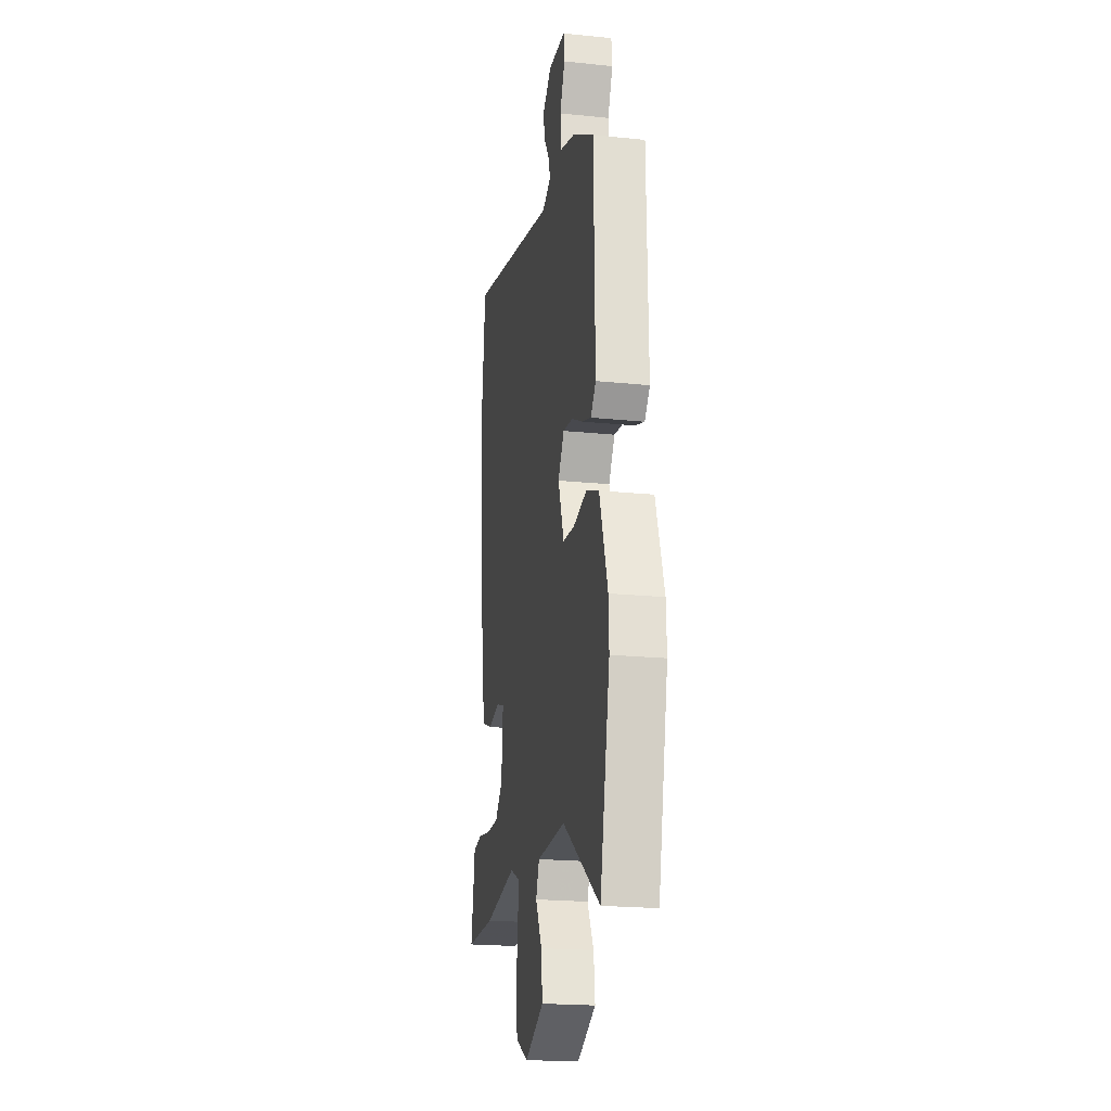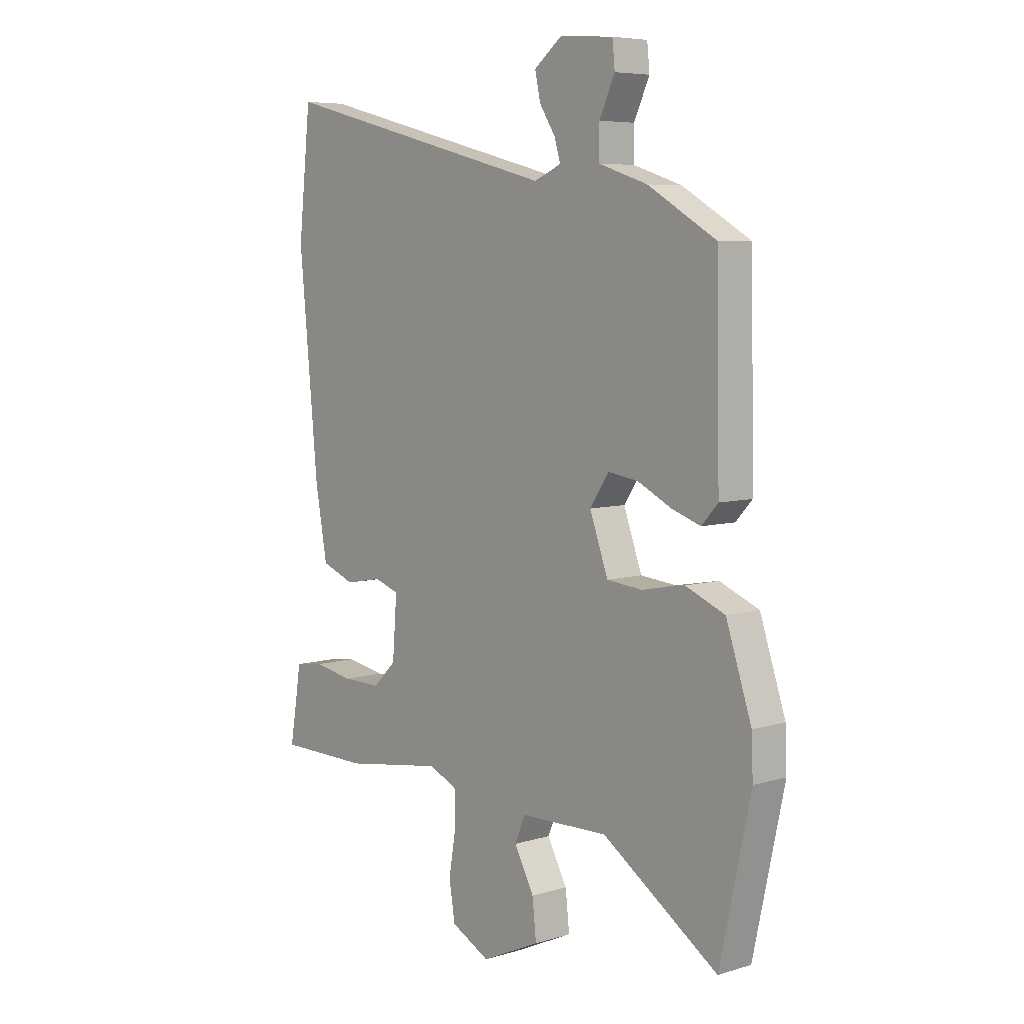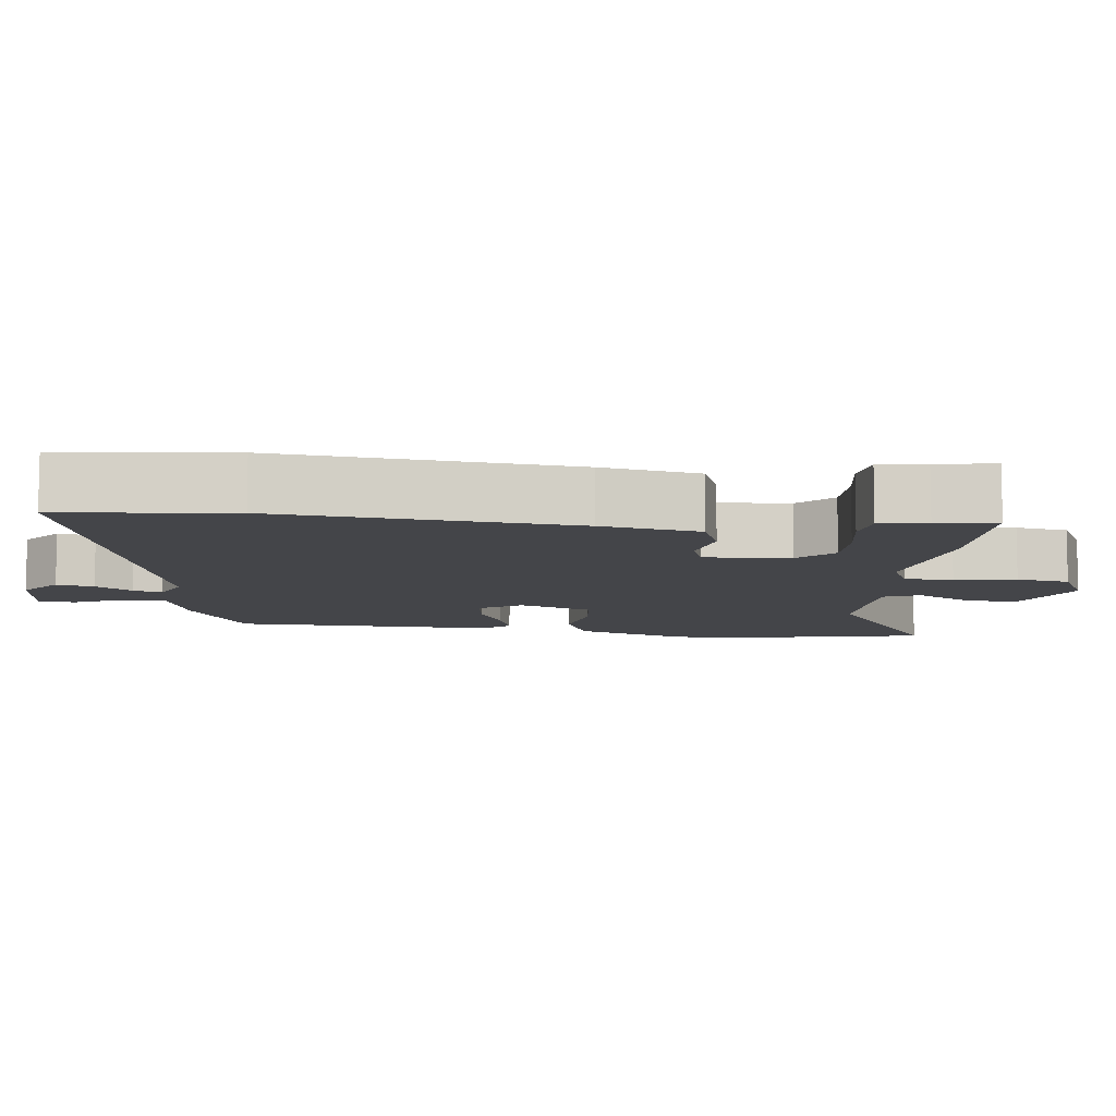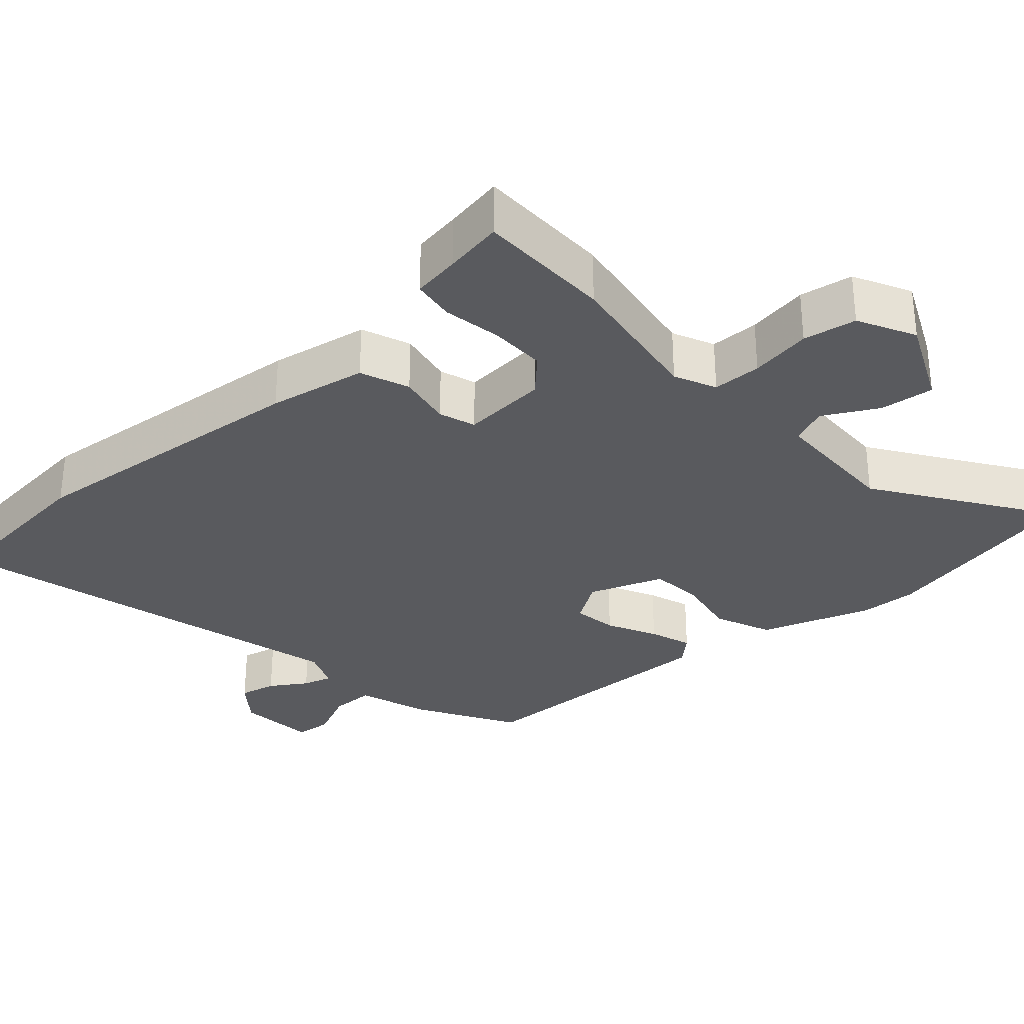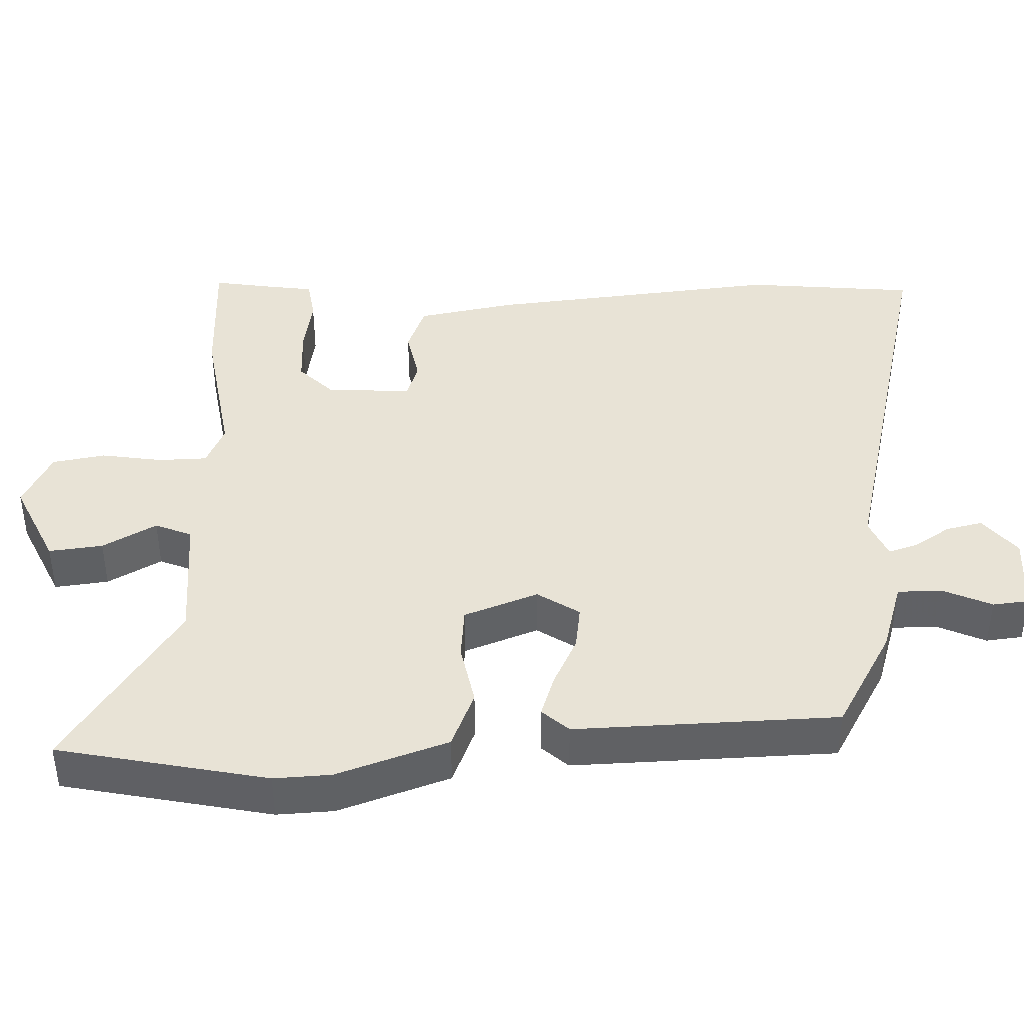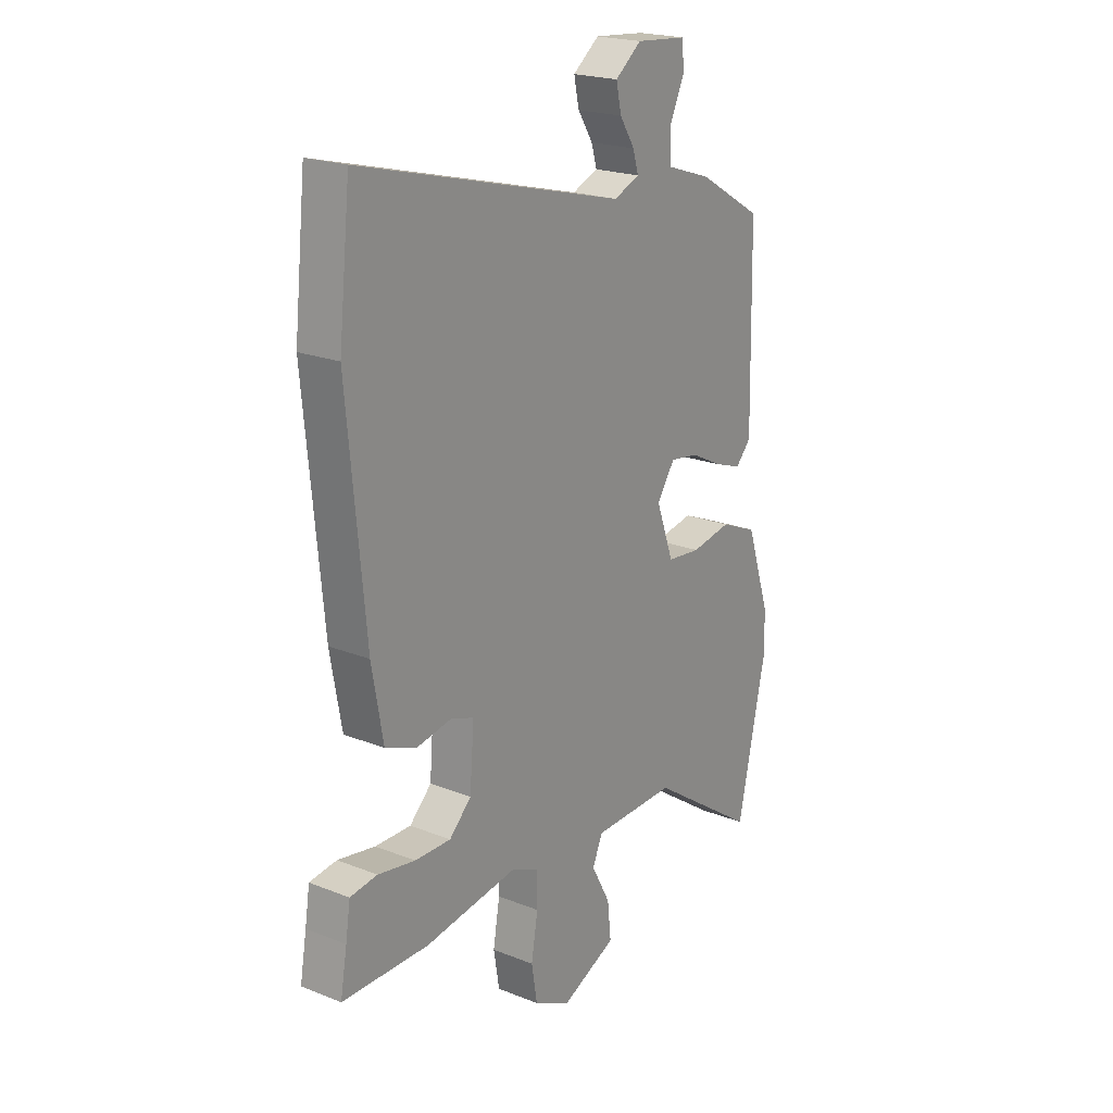
<metadata>
{"format":"obj","ext":"obj","renderer":"f3d","projection":"perspective","resolution":1024,"background":"white","views":[{"elev":-20.9,"azim":-100.4,"up":"+Z"},{"elev":6.5,"azim":-131.5,"up":"+Z"},{"elev":-9.0,"azim":83.0,"up":"+Y"},{"elev":-31.4,"azim":131.7,"up":"+Y"},{"elev":41.5,"azim":-92.4,"up":"+Y"},{"elev":21.1,"azim":125.3,"up":"+Z"}]}
</metadata>
<code>
v 0.489 0.07 0.606
v 0.514 0.07 0.371
v 0.476 0.07 -0.033
v 0.452 0.07 -0.168
v 0.385 0.07 -0.194
v 0.311 0.07 -0.18
v 0.261 0.07 -0.197
v 0.27 0.07 -0.314
v 0.317 0.07 -0.36
v 0.394 0.07 -0.359
v 0.474 0.07 -0.345
v 0.532 0.07 -0.353
v 0.542 0.07 -0.418
v 0.556 0.07 -0.499
v 0.371 0.07 -0.501
v 0.171 0.07 -0.471
v 0.114 0.07 -0.497
v 0.113 0.07 -0.564
v 0.127 0.07 -0.648
v 0.115 0.07 -0.721
v 0.037 0.07 -0.761
v -0.081 0.07 -0.707
v -0.073 0.07 -0.633
v -0.033 0.07 -0.559
v -0.054 0.07 -0.509
v -0.232 0.07 -0.505
v -0.465 0.07 -0.663
v -0.527 0.07 -0.377
v -0.524 0.07 -0.299
v -0.473 0.07 -0.146
v -0.394 0.07 -0.113
v -0.308 0.07 -0.129
v -0.236 0.07 -0.122
v -0.199 0.07 -0.02
v -0.237 0.07 0.037
v -0.298 0.07 0.028
v -0.366 0.07 -0.006
v -0.424 0.07 -0.026
v -0.457 0.07 0.01
v -0.45 0.07 0.37
v -0.313 0.07 0.45
v -0.215 0.07 0.482
v -0.215 0.07 0.543
v -0.246 0.07 0.61
v -0.241 0.07 0.66
v -0.133 0.07 0.669
v -0.077 0.07 0.625
v -0.088 0.07 0.574
v -0.12 0.07 0.524
v -0.132 0.07 0.484
v -0.077 0.07 0.461
v 0.489 0 0.606
v 0.514 0 0.371
v 0.476 0 -0.033
v 0.452 0 -0.168
v 0.385 0 -0.194
v 0.311 0 -0.18
v 0.261 0 -0.197
v 0.27 0 -0.314
v 0.317 0 -0.36
v 0.394 0 -0.359
v 0.474 0 -0.345
v 0.532 0 -0.353
v 0.542 0 -0.418
v 0.556 0 -0.499
v 0.371 0 -0.501
v 0.171 0 -0.471
v 0.114 0 -0.497
v 0.113 0 -0.564
v 0.127 0 -0.648
v 0.115 0 -0.721
v 0.037 0 -0.761
v -0.081 0 -0.707
v -0.073 0 -0.633
v -0.033 0 -0.559
v -0.054 0 -0.509
v -0.232 0 -0.505
v -0.465 0 -0.663
v -0.527 0 -0.377
v -0.524 0 -0.299
v -0.473 0 -0.146
v -0.394 0 -0.113
v -0.308 0 -0.129
v -0.236 0 -0.122
v -0.199 0 -0.02
v -0.237 0 0.037
v -0.298 0 0.028
v -0.366 0 -0.006
v -0.424 0 -0.026
v -0.457 0 0.01
v -0.45 0 0.37
v -0.313 0 0.45
v -0.215 0 0.482
v -0.215 0 0.543
v -0.246 0 0.61
v -0.241 0 0.66
v -0.133 0 0.669
v -0.077 0 0.625
v -0.088 0 0.574
v -0.12 0 0.524
v -0.132 0 0.484
v -0.077 0 0.461
f 47 48 49
f 46 47 49
f 45 46 49
f 44 45 49
f 43 44 49
f 42 43 49 50
f 42 50 51
f 41 42 51
f 40 41 51
f 39 40 51
f 38 39 51
f 37 38 51
f 36 37 51
f 30 31 32
f 29 30 32
f 28 29 32
f 27 28 32
f 26 27 32
f 25 26 32 33
f 22 23 24
f 21 22 24
f 20 21 24
f 19 20 24
f 18 19 24
f 17 18 24 25
f 25 33 34
f 17 25 34
f 16 17 34
f 13 14 15 16
f 12 13 16
f 11 12 16
f 10 11 16
f 4 5 6
f 3 4 6
f 2 3 6
f 1 2 6
f 51 1 6
f 51 6 7
f 35 36 51
f 35 51 7 8
f 34 35 8 9
f 16 34 9
f 9 10 16
f 100 99 98
f 100 98 97
f 100 97 96
f 100 96 95
f 100 95 94
f 101 100 94 93
f 102 101 93
f 102 93 92
f 102 92 91
f 102 91 90
f 102 90 89
f 102 89 88
f 102 88 87
f 83 82 81
f 83 81 80
f 83 80 79
f 83 79 78
f 83 78 77
f 84 83 77 76
f 75 74 73
f 75 73 72
f 75 72 71
f 75 71 70
f 75 70 69
f 76 75 69 68
f 85 84 76
f 85 76 68
f 85 68 67
f 67 66 65 64
f 67 64 63
f 67 63 62
f 67 62 61
f 57 56 55
f 57 55 54
f 57 54 53
f 57 53 52
f 57 52 102
f 58 57 102
f 102 87 86
f 59 58 102 86
f 60 59 86 85
f 60 85 67
f 67 61 60
f 1 52 53 2
f 2 53 54 3
f 3 54 55 4
f 4 55 56 5
f 5 56 57 6
f 6 57 58 7
f 7 58 59 8
f 8 59 60 9
f 9 60 61 10
f 10 61 62 11
f 11 62 63 12
f 12 63 64 13
f 13 64 65 14
f 14 65 66 15
f 15 66 67 16
f 16 67 68 17
f 17 68 69 18
f 18 69 70 19
f 19 70 71 20
f 20 71 72 21
f 21 72 73 22
f 22 73 74 23
f 23 74 75 24
f 24 75 76 25
f 25 76 77 26
f 26 77 78 27
f 27 78 79 28
f 28 79 80 29
f 29 80 81 30
f 30 81 82 31
f 31 82 83 32
f 32 83 84 33
f 33 84 85 34
f 34 85 86 35
f 35 86 87 36
f 36 87 88 37
f 37 88 89 38
f 38 89 90 39
f 39 90 91 40
f 40 91 92 41
f 41 92 93 42
f 42 93 94 43
f 43 94 95 44
f 44 95 96 45
f 45 96 97 46
f 46 97 98 47
f 47 98 99 48
f 48 99 100 49
f 49 100 101 50
f 50 101 102 51
f 51 102 52 1

</code>
